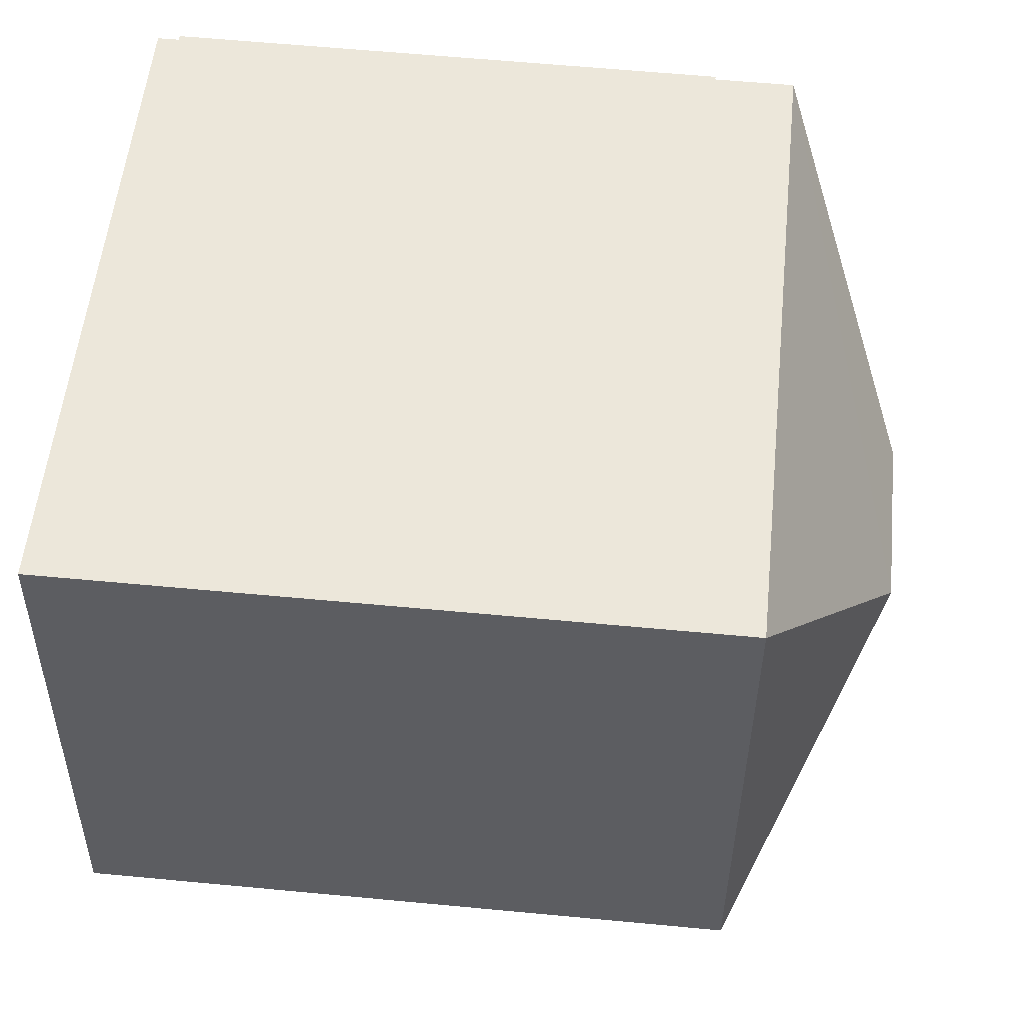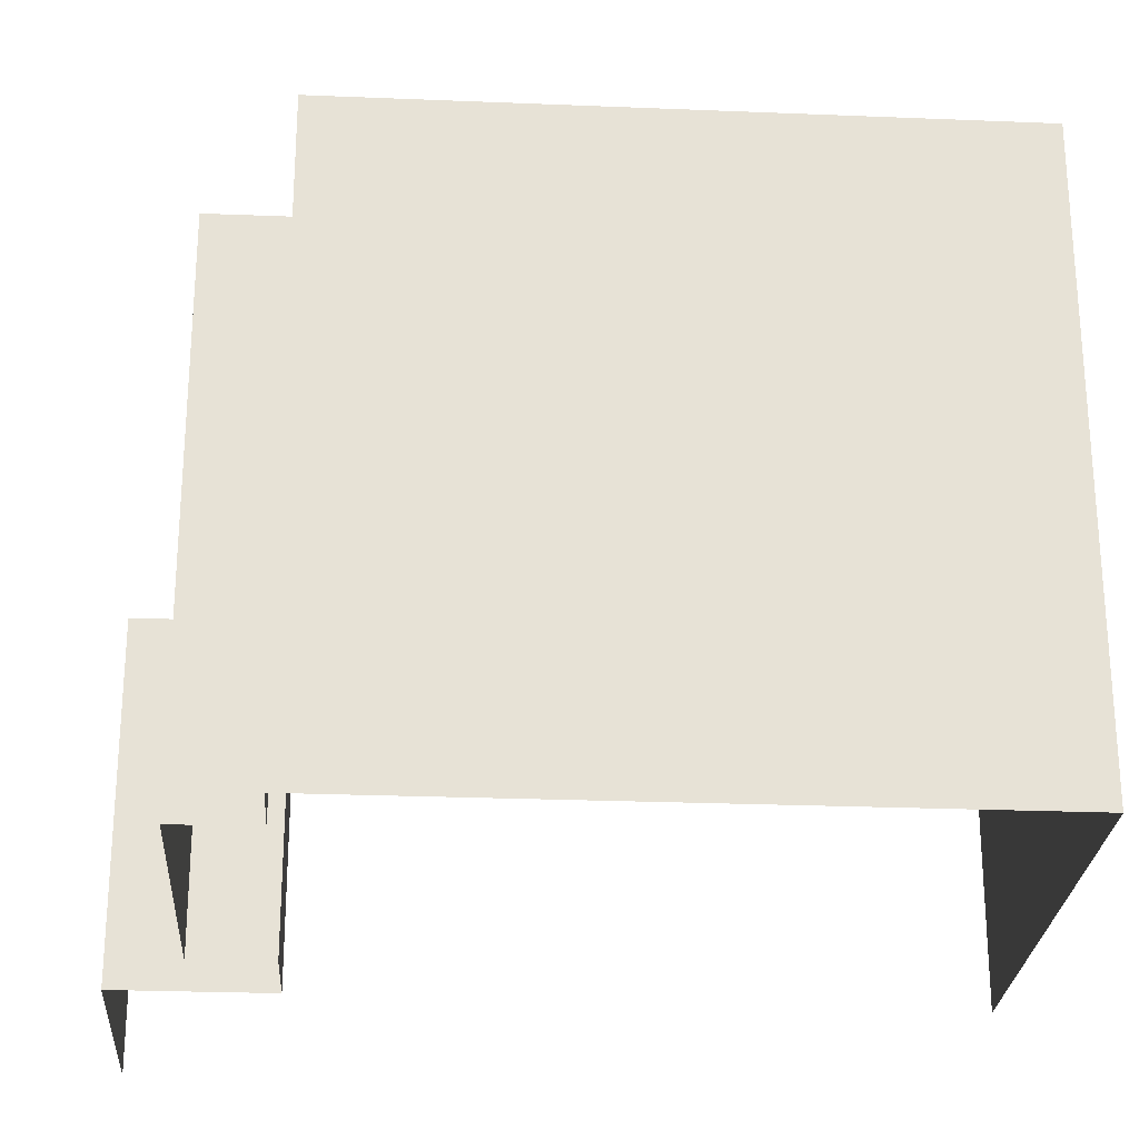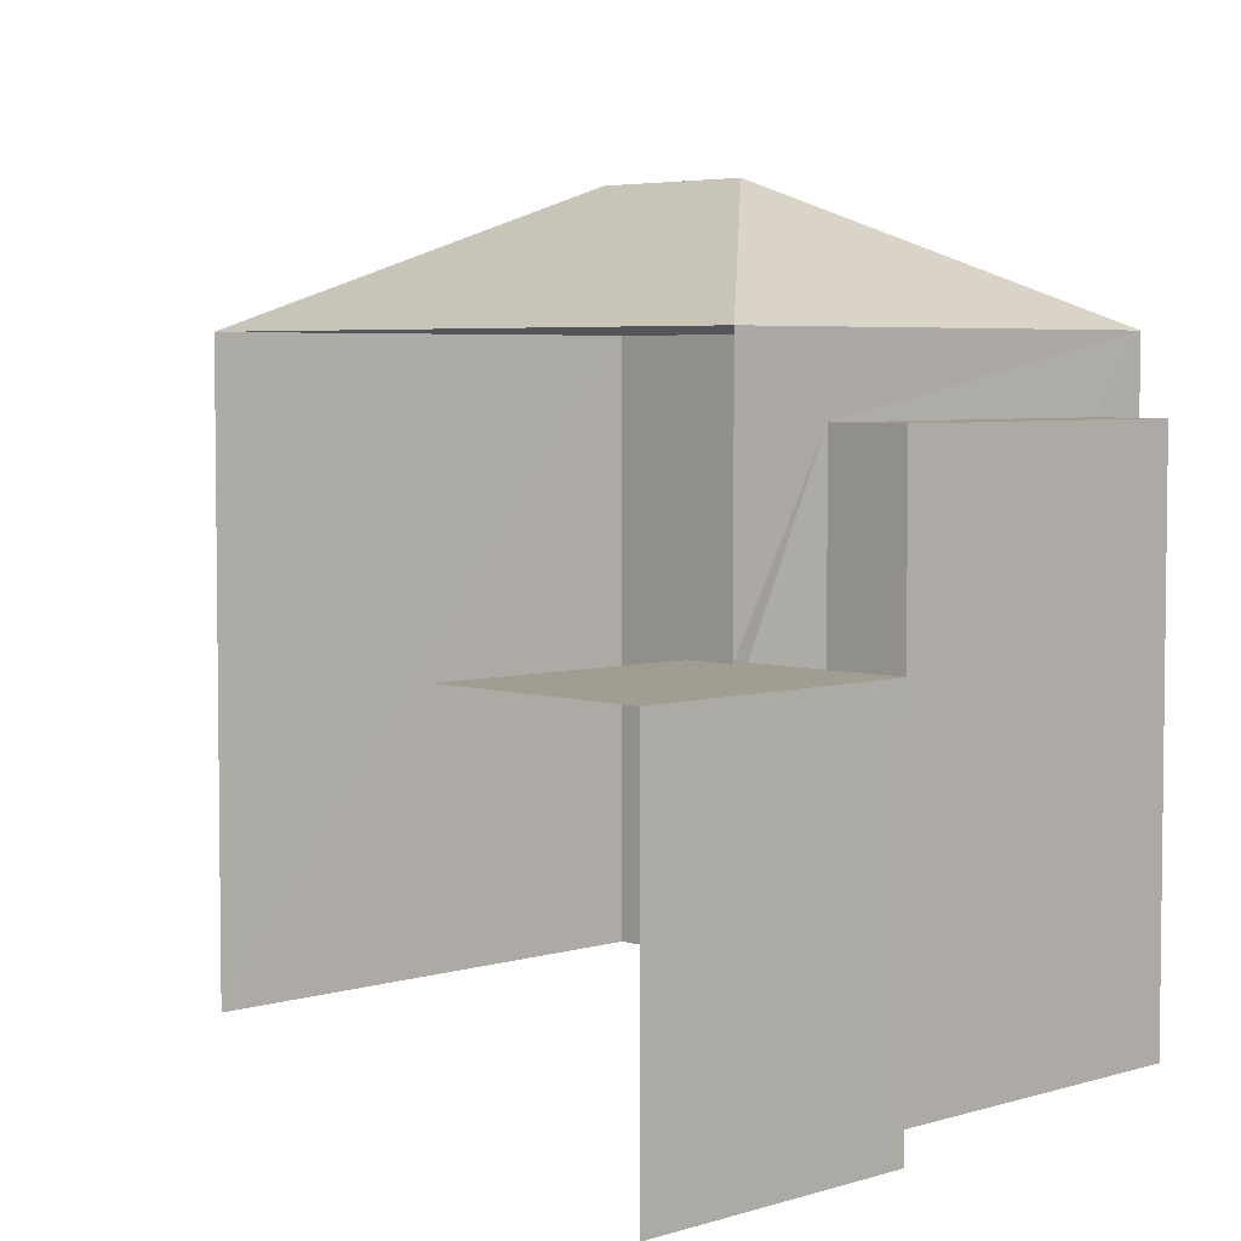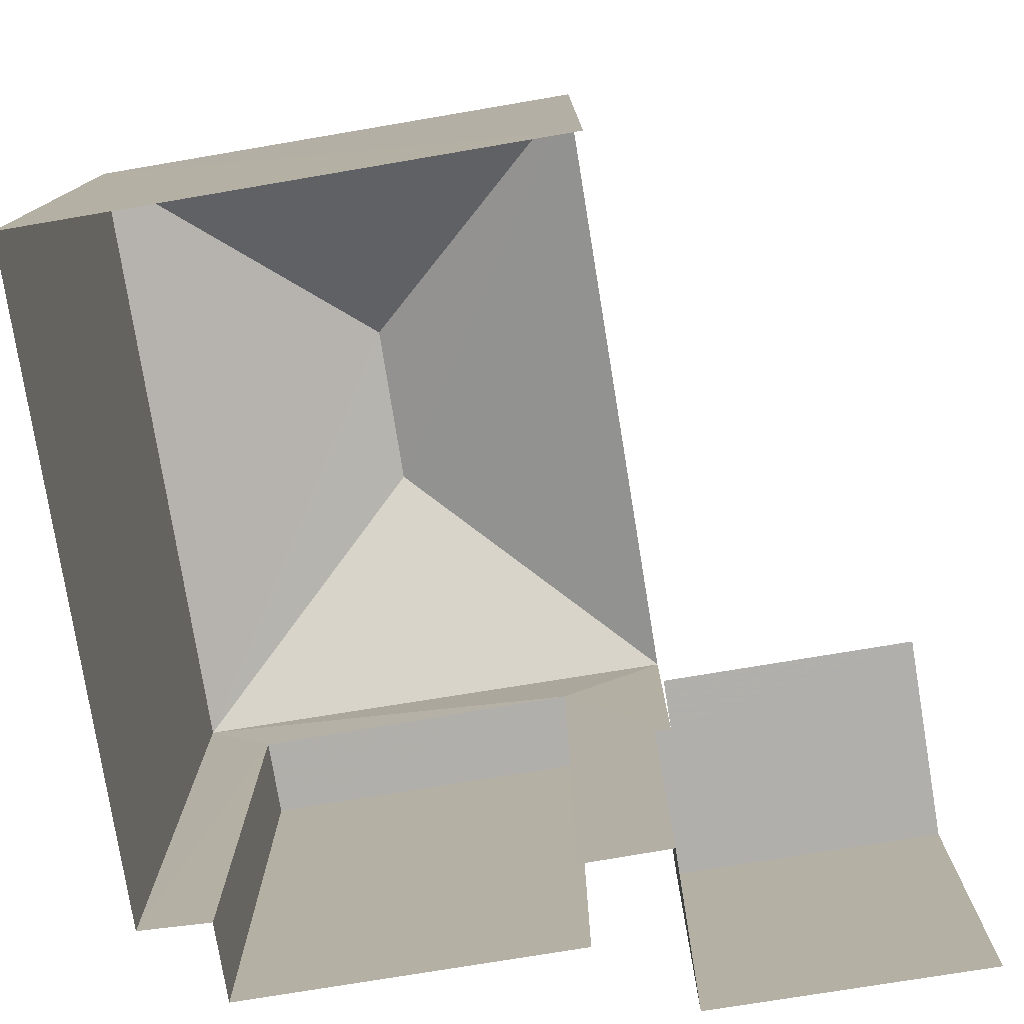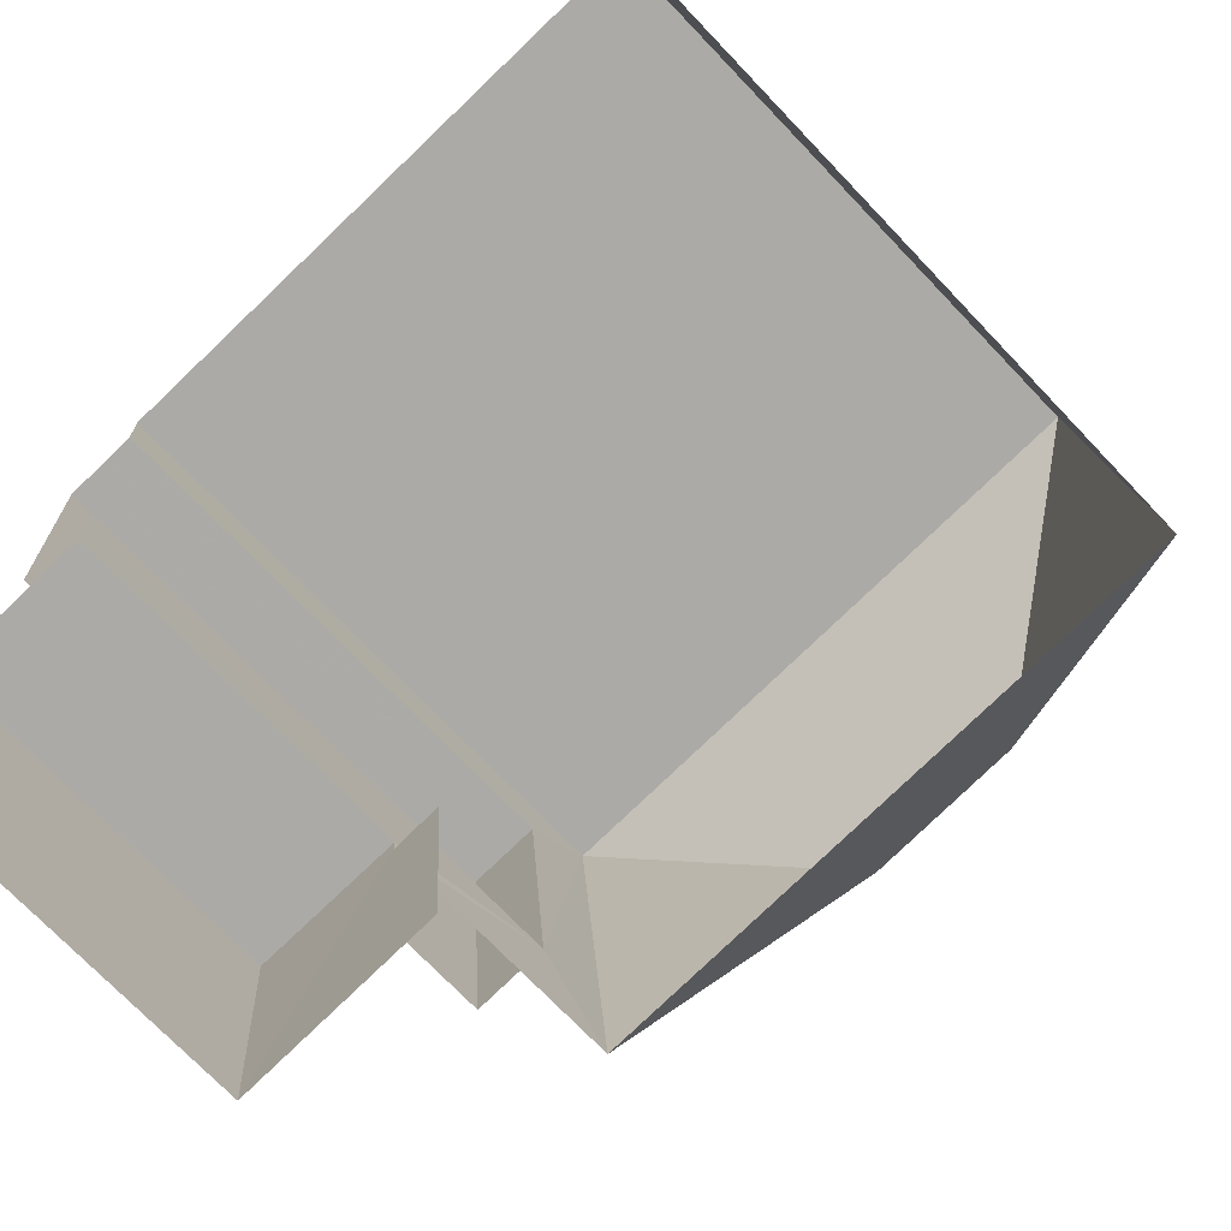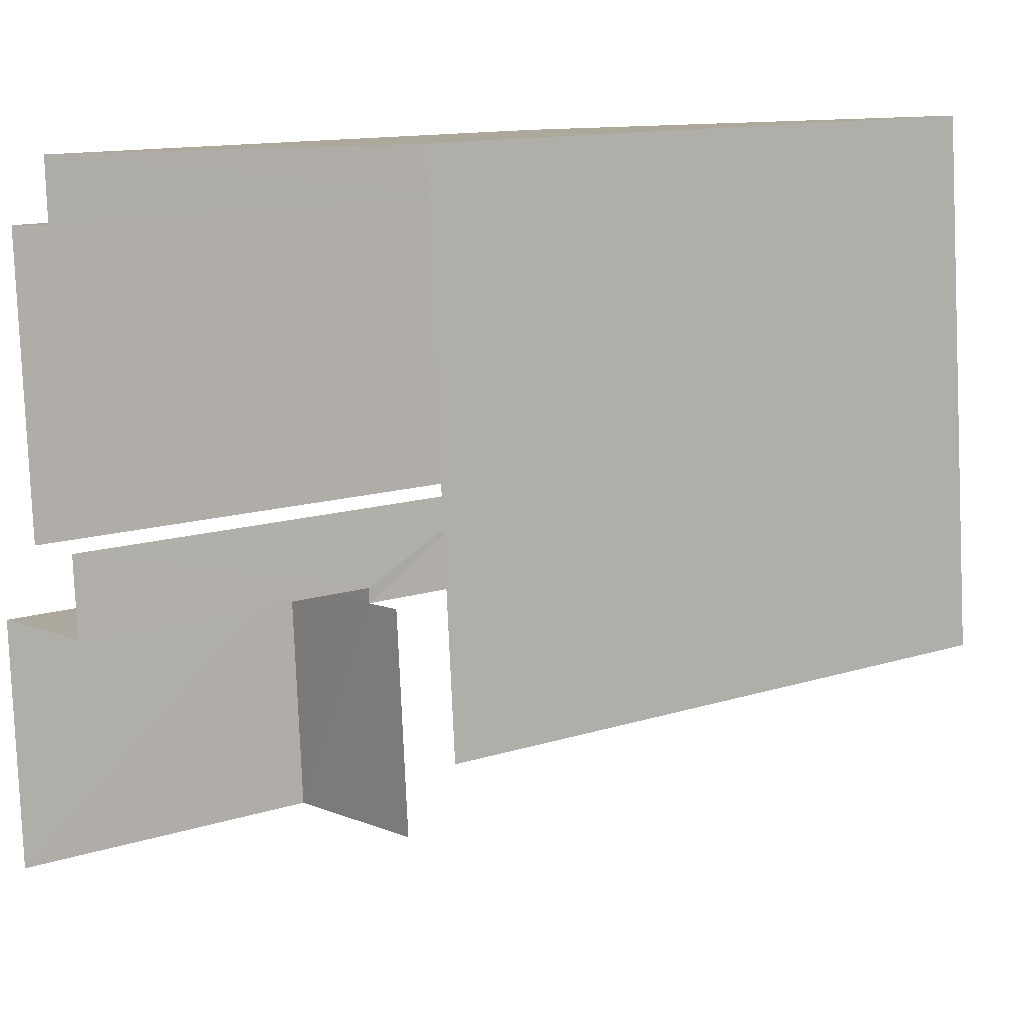
<metadata>
{"format":"obj","ext":"obj","renderer":"f3d","projection":"perspective","resolution":1024,"background":"white","views":[{"elev":57.5,"azim":-84.3,"up":"+Y"},{"elev":-25.6,"azim":172.2,"up":"+Z"},{"elev":4.6,"azim":41.5,"up":"+Z"},{"elev":-78.1,"azim":-84.8,"up":"+Z"},{"elev":-72.7,"azim":-136.4,"up":"+Y"},{"elev":12.1,"azim":-128.1,"up":"+Y"}]}
</metadata>
<code>
v -3.14e+05 4.15e+04 52.23
v -3.14e+05 4.149e+04 52.23
v -3.14e+05 4.15e+04 52.23
v -3.14e+05 4.149e+04 52.23
v -3.14e+05 4.149e+04 52.22
v -3.14e+05 4.149e+04 52.23
v -3.14e+05 4.148e+04 52.22
v -3.14e+05 4.149e+04 52.22
v -3.14e+05 4.149e+04 52.22
v -3.14e+05 4.148e+04 52.22
v -3.14e+05 4.149e+04 52.22
v -3.14e+05 4.149e+04 52.22
v -3.14e+05 4.149e+04 63.48
v -3.14e+05 4.149e+04 61.51
v -3.14e+05 4.15e+04 61.52
v -3.14e+05 4.149e+04 60.4
v -3.14e+05 4.149e+04 60.4
v -3.14e+05 4.149e+04 60.41
v -3.14e+05 4.149e+04 60.41
v -3.14e+05 4.149e+04 63.48
v -3.14e+05 4.15e+04 61.52
v -3.14e+05 4.149e+04 61.52
v -3.14e+05 4.149e+04 57.67
v -3.14e+05 4.148e+04 57.67
v -3.14e+05 4.149e+04 57.67
v -3.14e+05 4.148e+04 57.67
v -3.14e+05 4.149e+04 57.67
v -3.14e+05 4.149e+04 57.67
f 1 2 3
f 4 3 5
f 5 2 6
f 7 8 9
f 8 4 5
f 7 9 10
f 10 9 11
f 5 6 12
f 9 8 5
f 3 2 5
f 23 7 24
f 23 8 7
f 16 12 17
f 16 5 12
f 24 7 10
f 26 24 10
f 4 23 22
f 22 23 14
f 4 8 23
f 14 23 25
f 13 14 15
f 16 17 18
f 19 16 18
f 20 21 22
f 22 14 13
f 20 22 13
f 15 21 20
f 13 15 20
f 23 24 25
f 24 26 25
f 25 27 28
f 25 26 27
f 19 18 6
f 2 19 6
f 2 1 19
f 1 15 19
f 9 5 28
f 16 15 14
f 16 19 15
f 5 16 28
f 25 16 14
f 28 16 25
f 27 10 11
f 27 26 10
f 21 1 3
f 21 15 1
f 21 3 4
f 22 21 4
f 18 12 6
f 18 17 12
f 28 27 11
f 9 28 11

</code>
